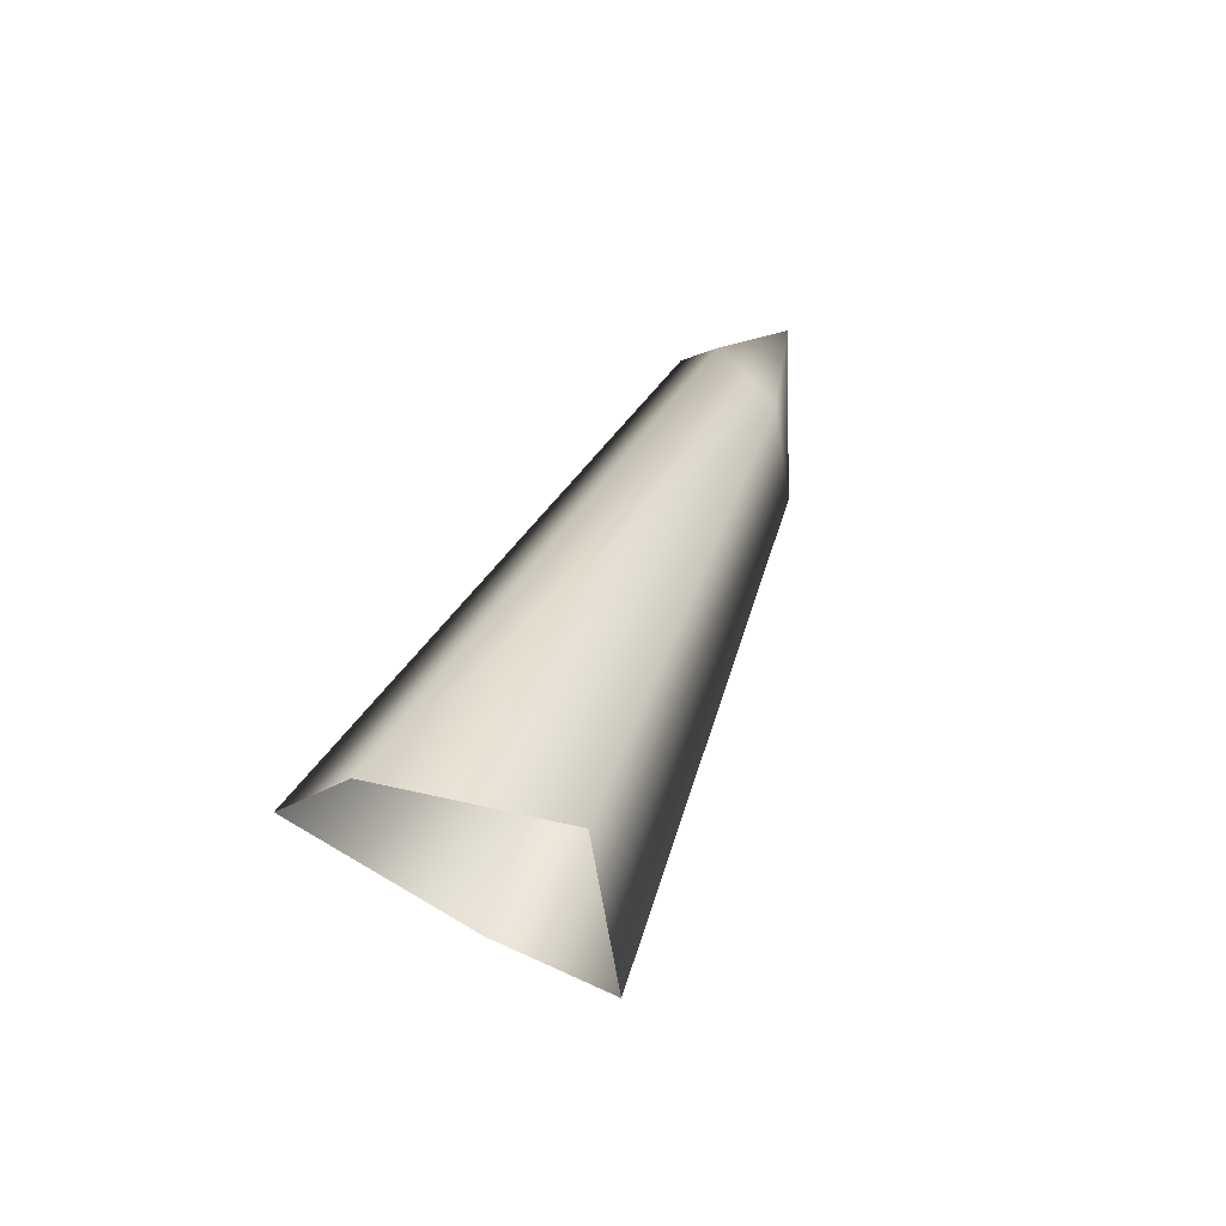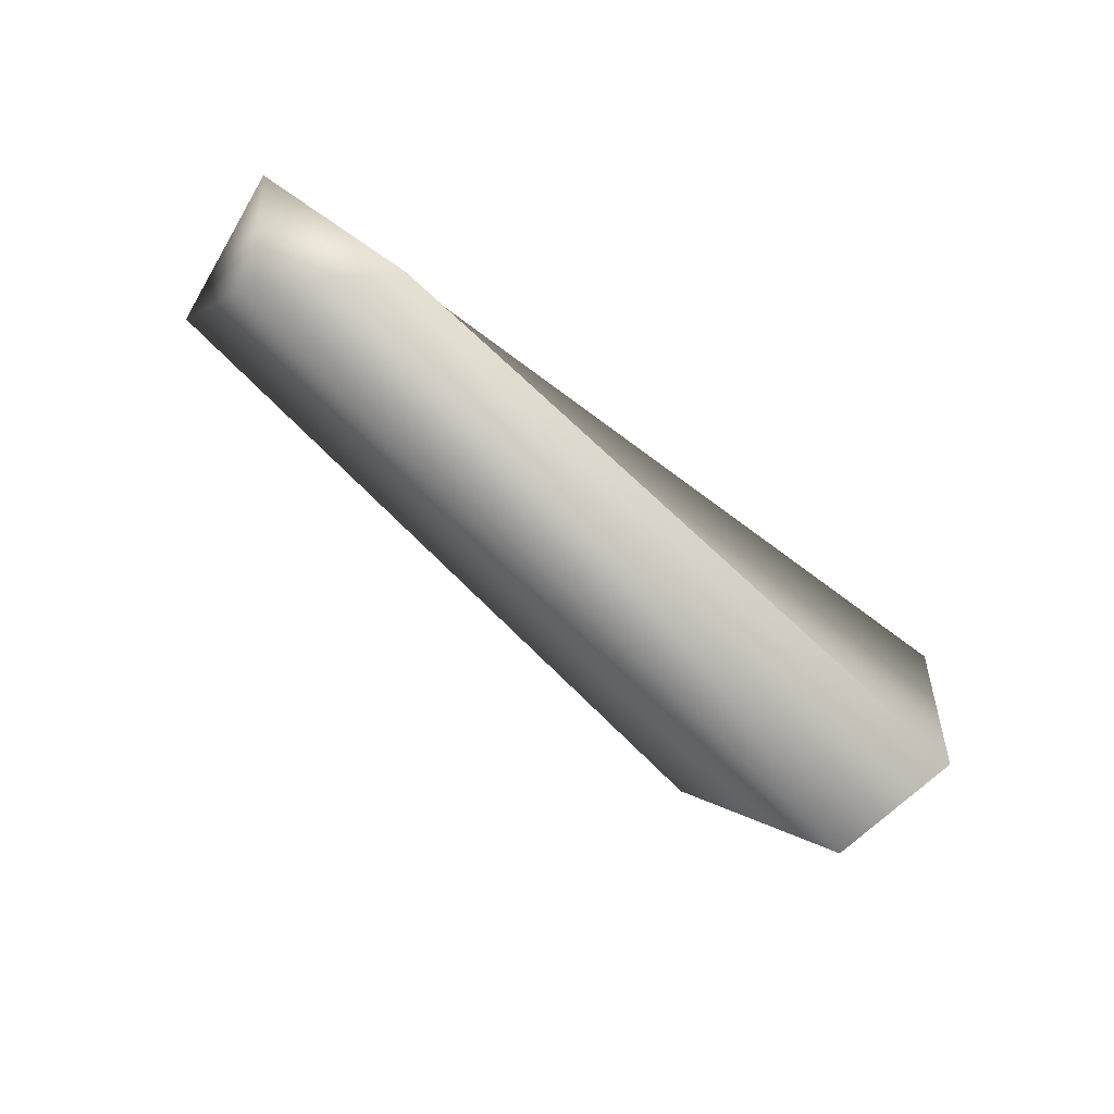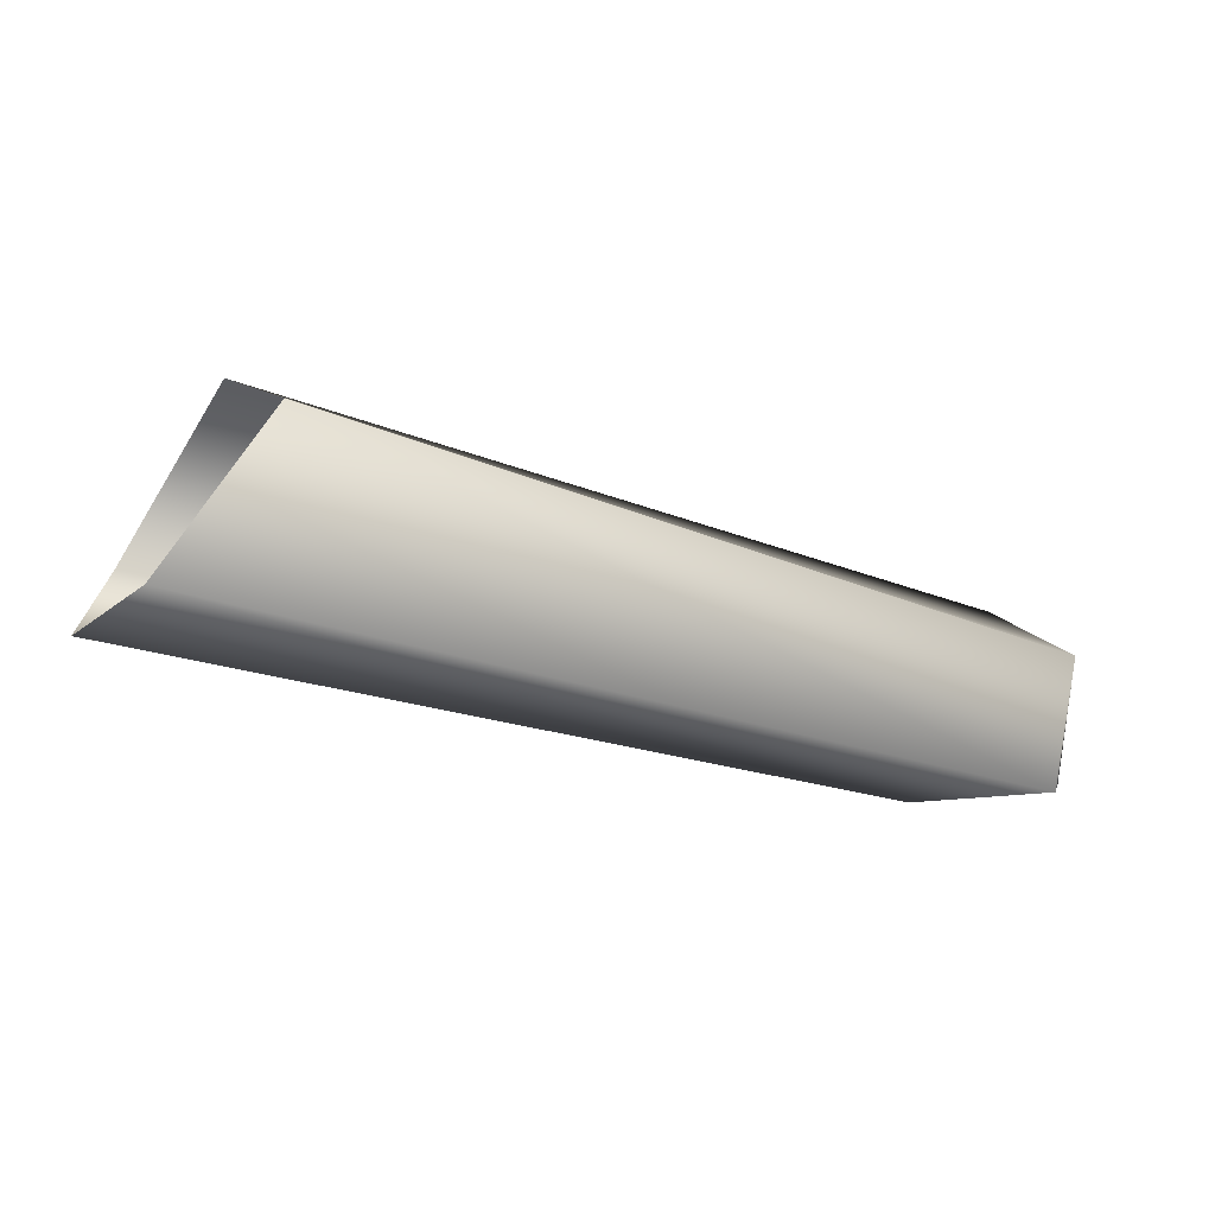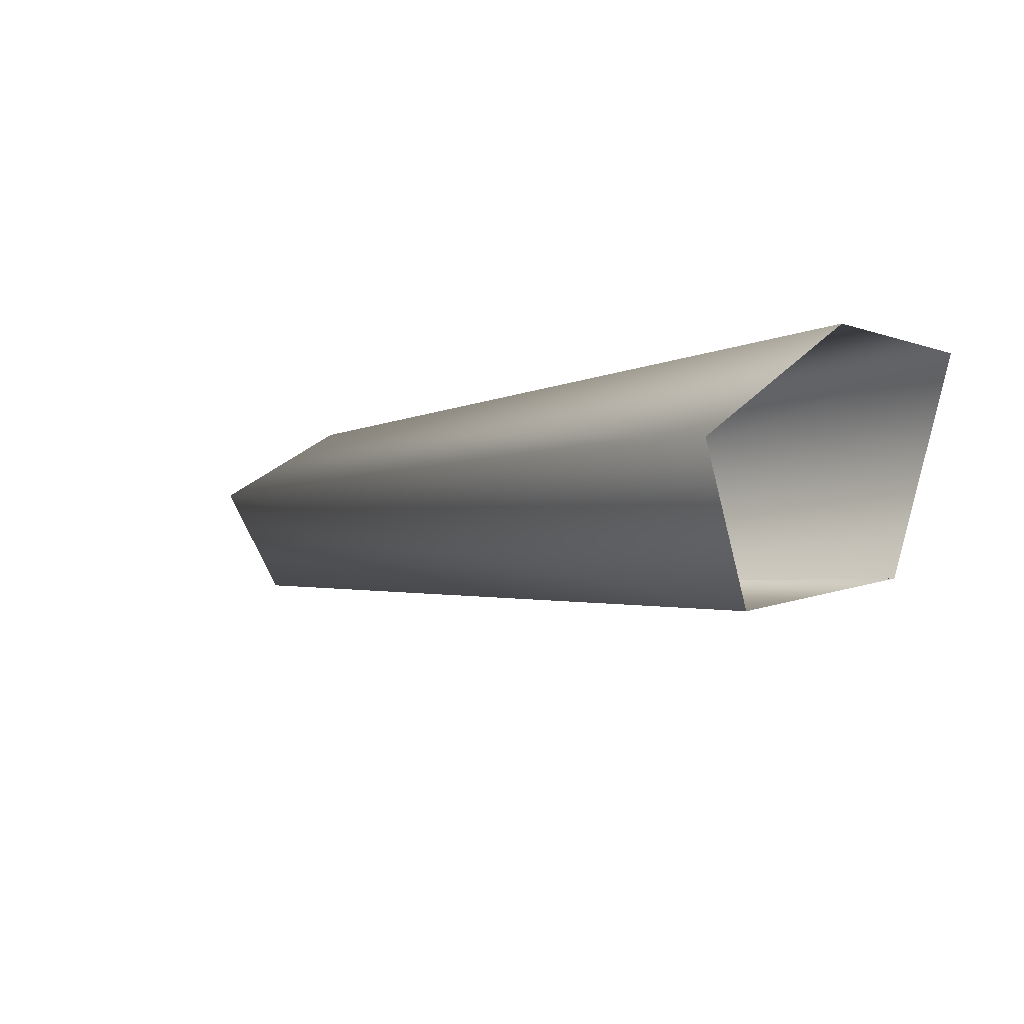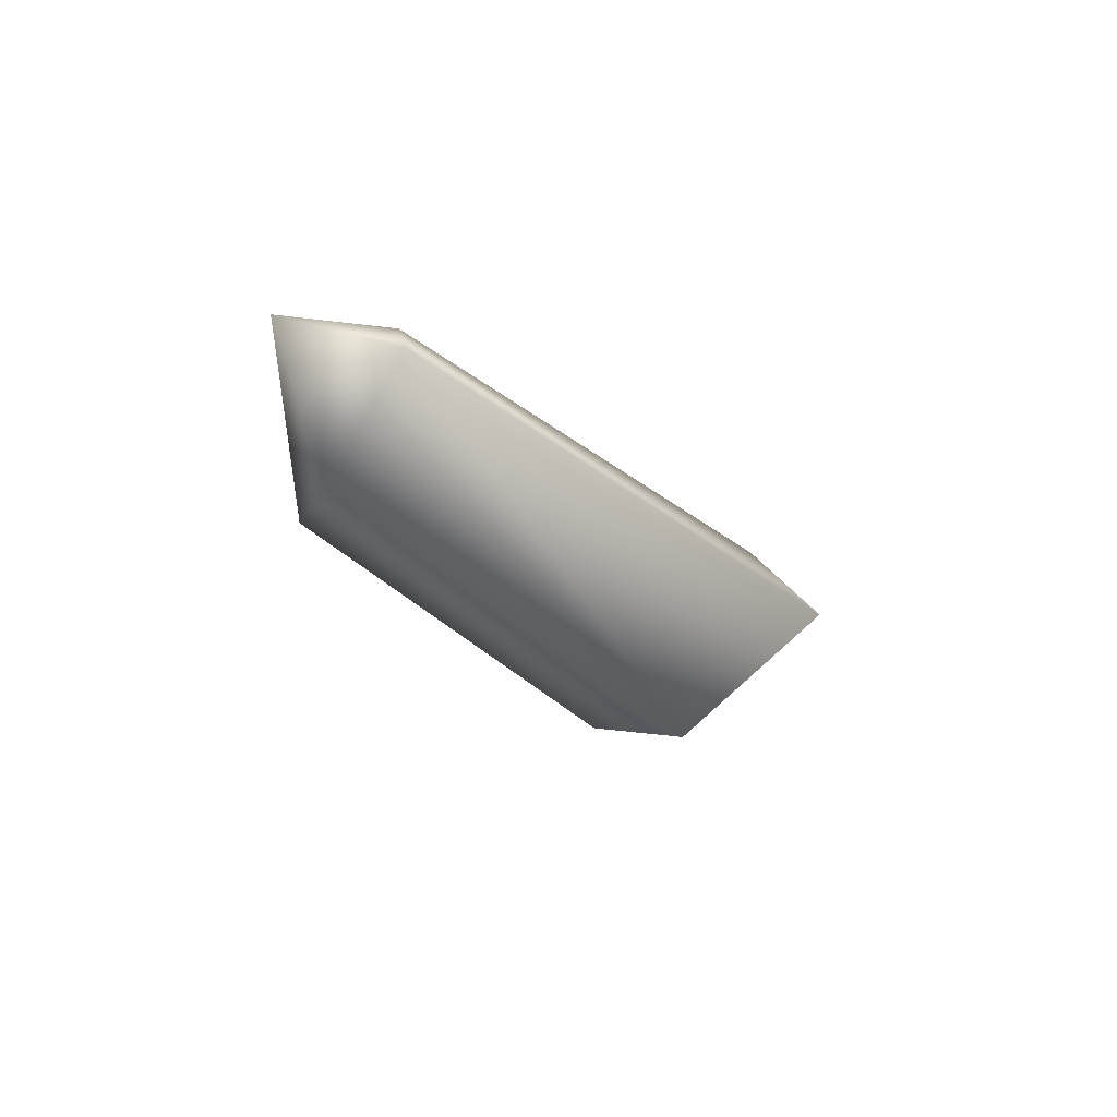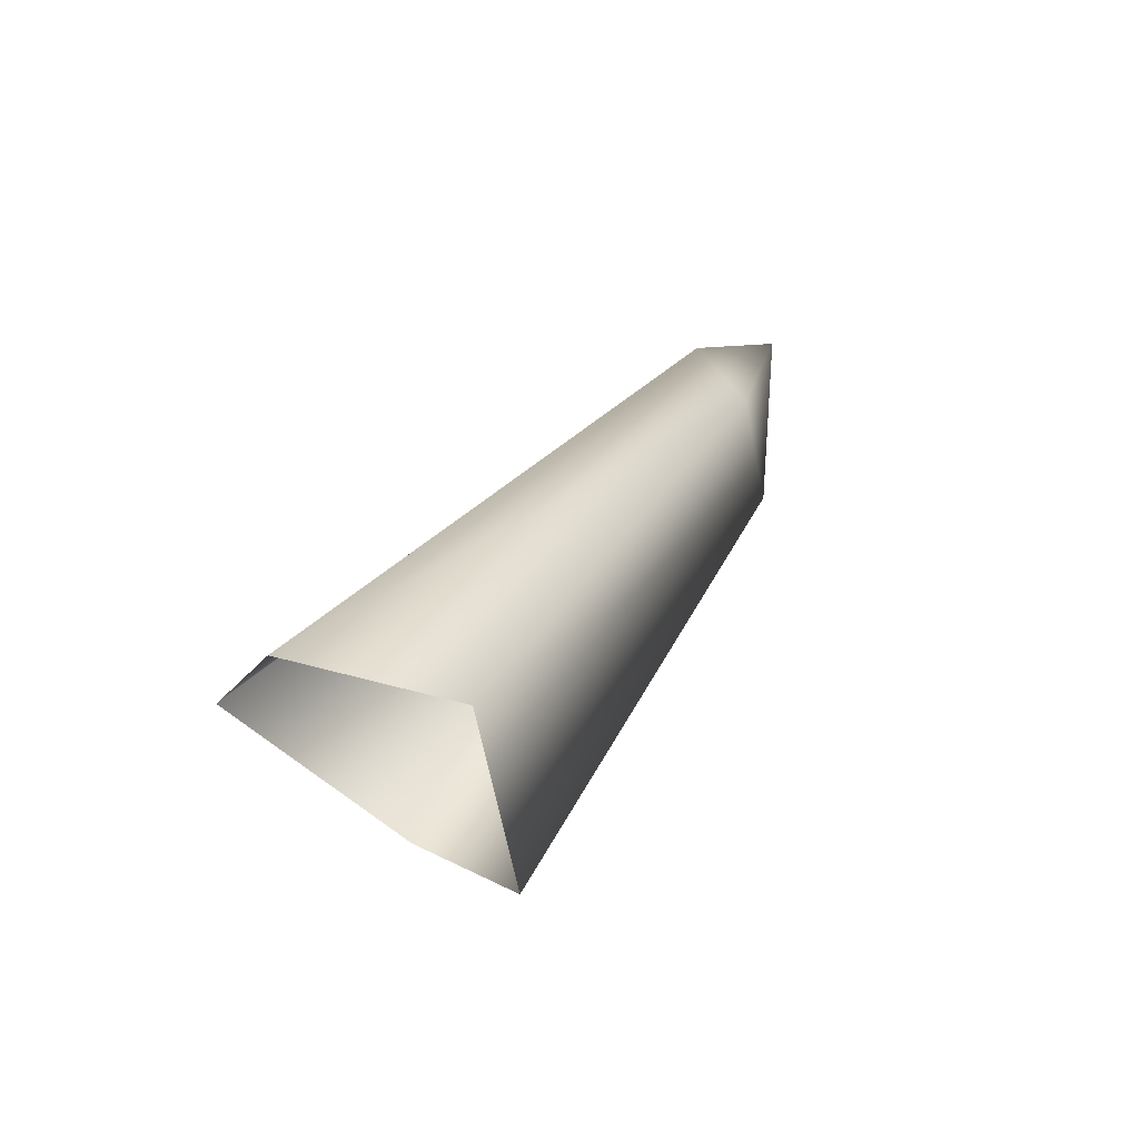
<metadata>
{"format":"obj","ext":"obj","renderer":"f3d","projection":"perspective","resolution":1024,"background":"white","views":[{"elev":31.6,"azim":109.1,"up":"+Z"},{"elev":-53.5,"azim":-45.7,"up":"+Y"},{"elev":-69.6,"azim":166.6,"up":"+Y"},{"elev":-7.3,"azim":46.0,"up":"+Z"},{"elev":-16.3,"azim":-64.2,"up":"+Z"},{"elev":26.2,"azim":115.5,"up":"+Z"}]}
</metadata>
<code>
v 26 3 -6
v 5 1 -5
v 28 3 0
v 5 1 -5
v 26 3 -6
v 3 -1 -5
v 24 -1 -7
v 3 -1 -5
v 26 3 -6
v 7 1 -1
v 28 3 0
v 5 1 -5
v 28 3 0
v 7 1 -1
v 28 -2 0
v 6 -1 0
v 28 -2 0
v 7 1 -1
v 28 -2 0
v 6 -1 0
v 26 -5 -3
v 3 -3 -2
v 26 -5 -3
v 6 -1 0
v 26 -5 -3
v 3 -3 -2
v 24 -1 -7
v 3 -1 -5
v 24 -1 -7
v 3 -3 -2
v 7 1 -1
v 5 1 -5
v 2 0 -1
v 2 0 -1
v 5 1 -5
v 3 -1 -5
v 6 -1 0
v 7 1 -1
v 2 0 -1
v 6 -1 0
v 2 0 -1
v 3 -3 -2
v 2 0 -1
v 3 -1 -5
v 3 -3 -2
f 1 2 3
f 4 5 6
f 7 8 9
f 10 11 12
f 13 14 15
f 16 17 18
f 19 20 21
f 22 23 24
f 25 26 27
f 28 29 30
f 31 32 33
f 34 35 36
f 37 38 39
f 40 41 42
f 43 44 45

</code>
